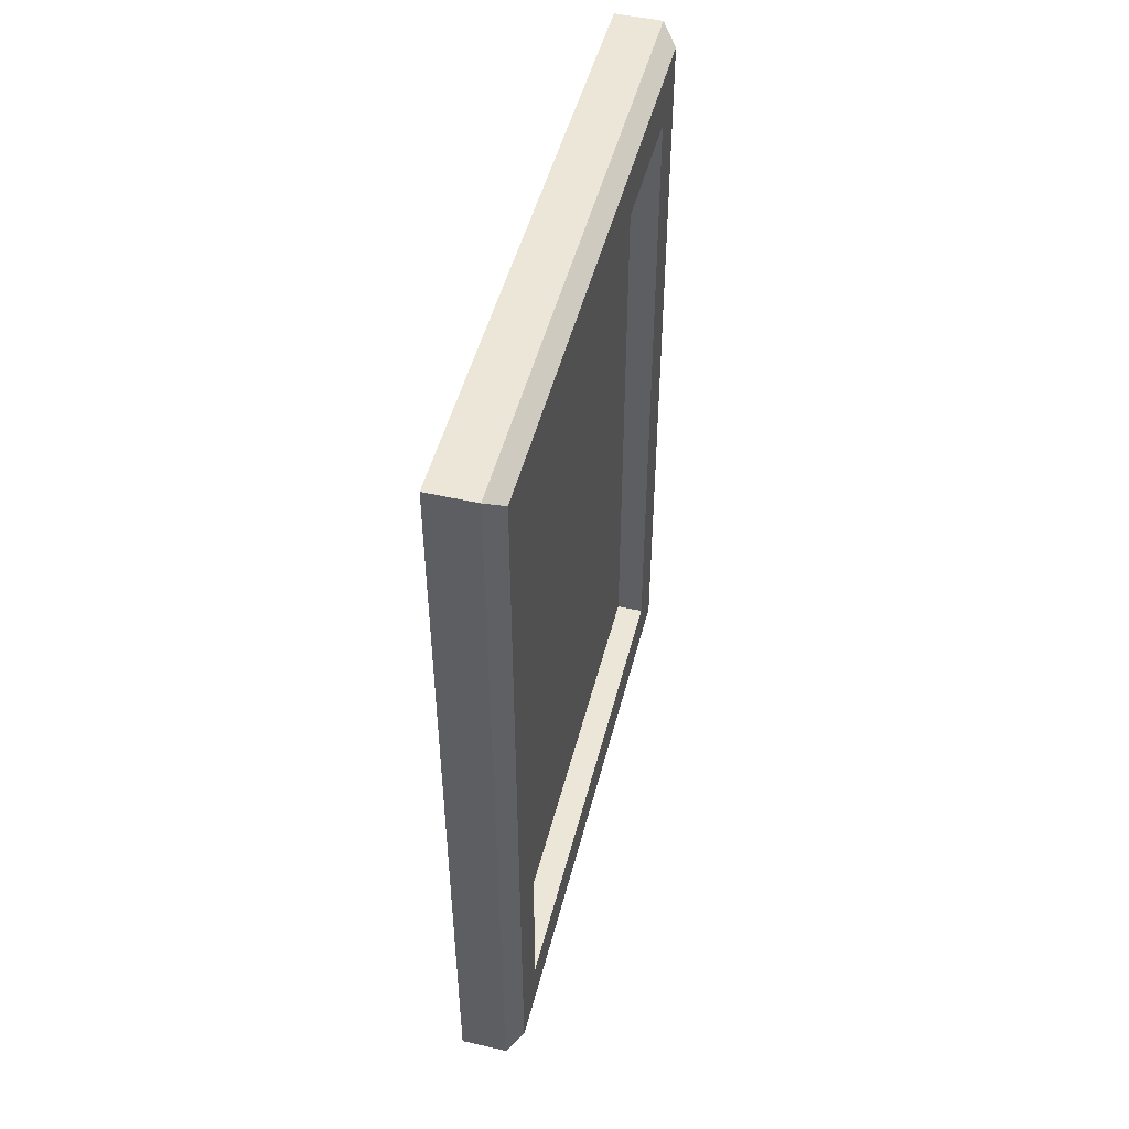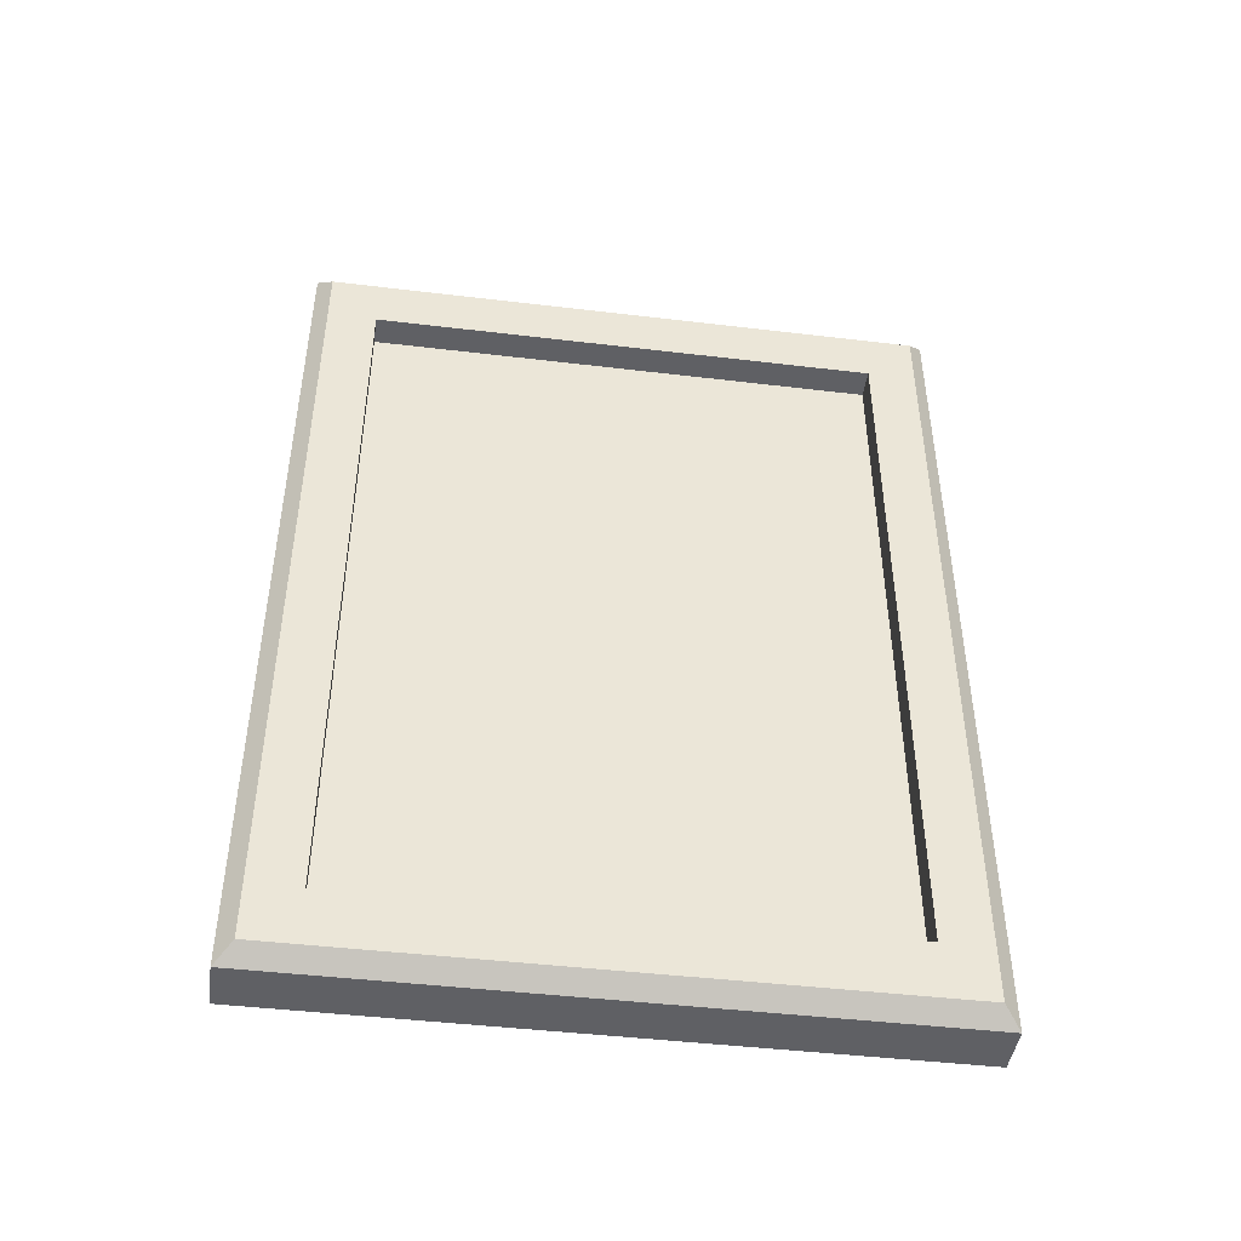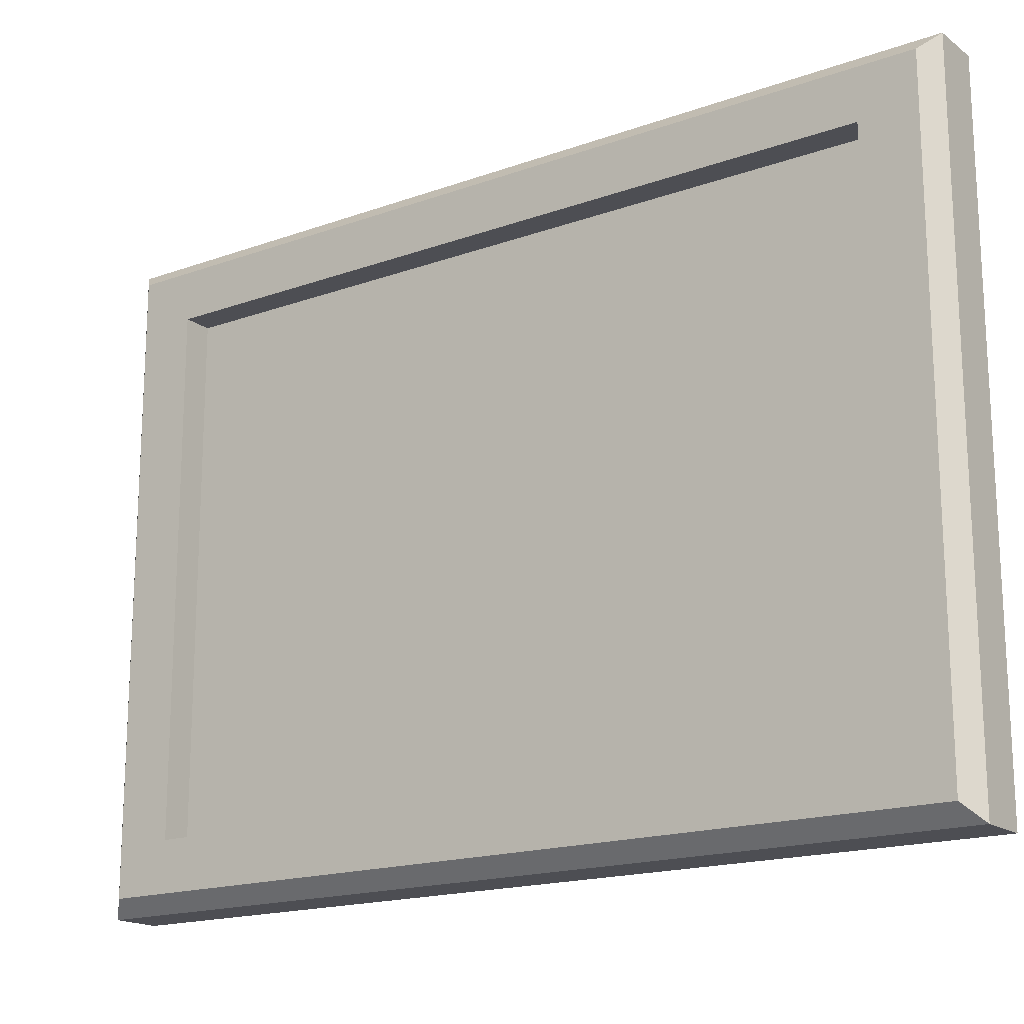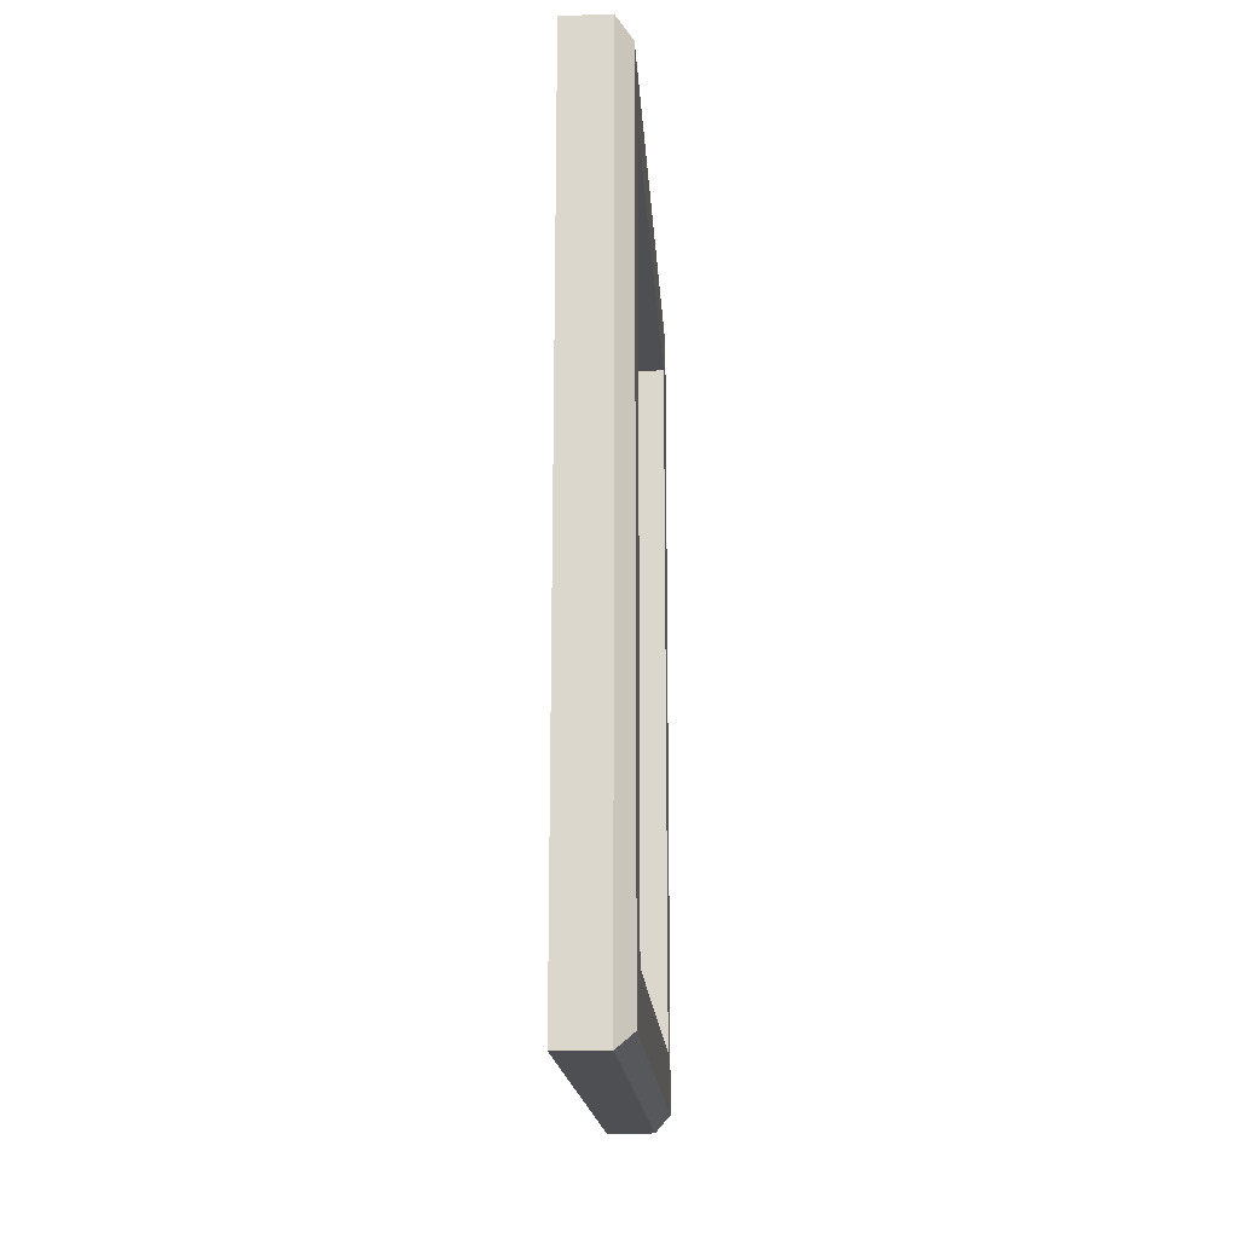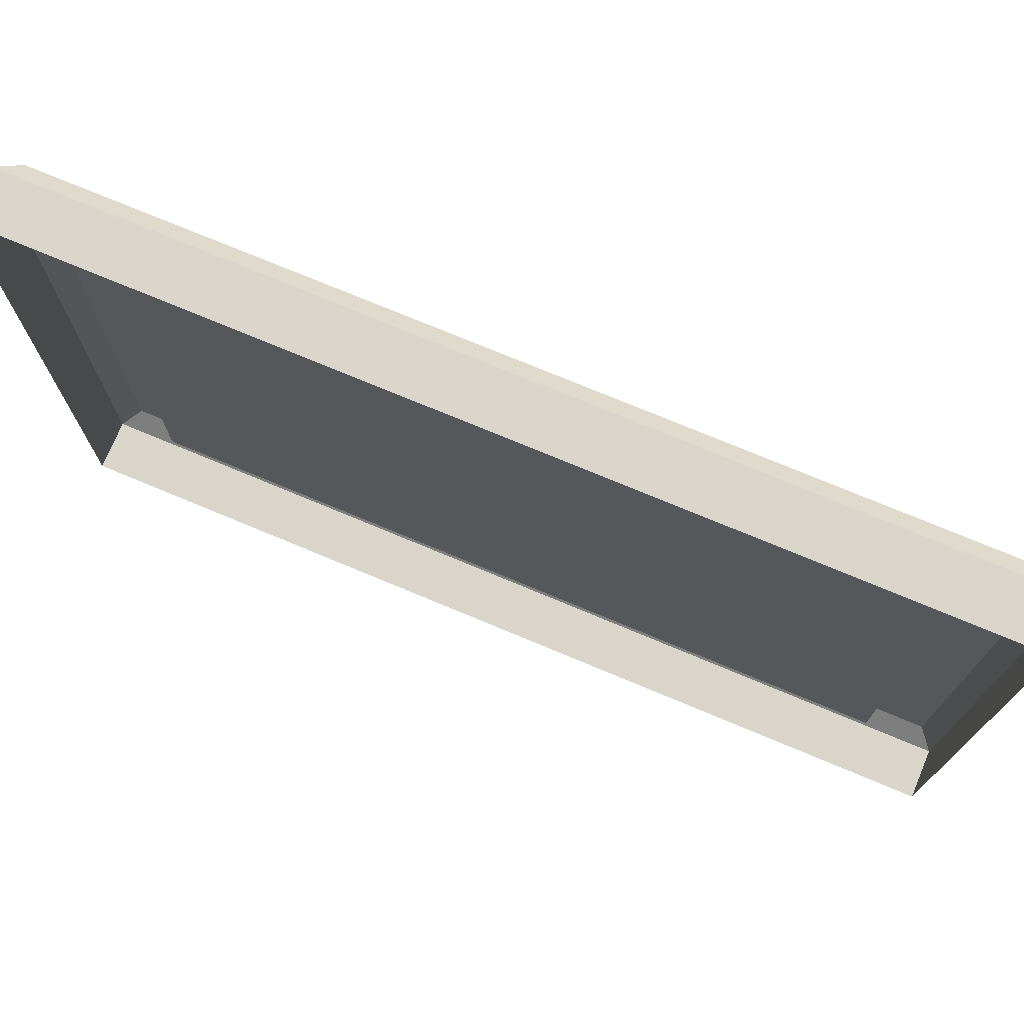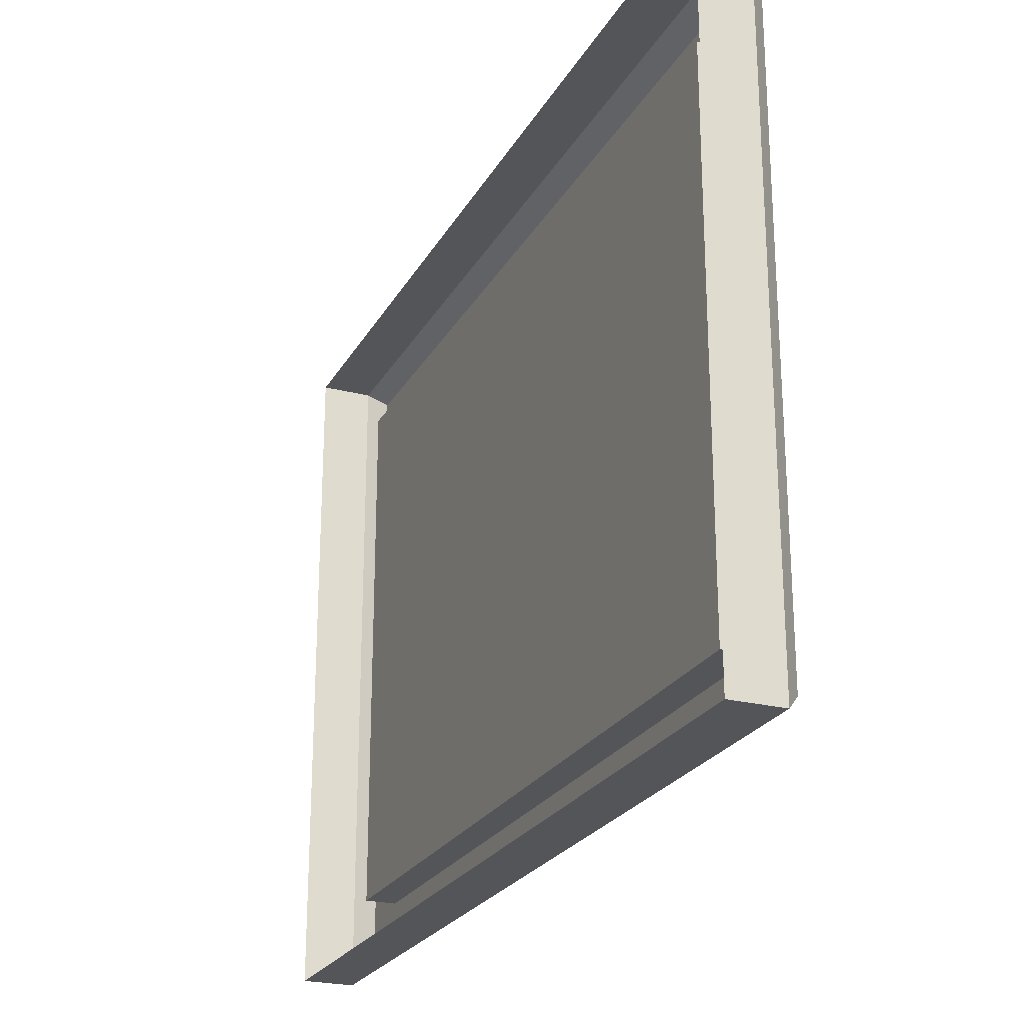
<metadata>
{"format":"obj","ext":"obj","renderer":"f3d","projection":"perspective","resolution":1024,"background":"white","views":[{"elev":49.3,"azim":-165.8,"up":"+Z"},{"elev":-45.0,"azim":-97.9,"up":"+Z"},{"elev":-17.4,"azim":-54.5,"up":"+Y"},{"elev":-18.1,"azim":-176.4,"up":"+Z"},{"elev":74.3,"azim":112.7,"up":"+Y"},{"elev":-24.1,"azim":157.1,"up":"+Y"}]}
</metadata>
<code>
g default
v -6e-06 -2.488 -3.39
v -6e-06 2.488 -3.39
v -6e-06 2.488 3.39
v -6e-06 -2.488 3.39
v -6e-06 2.488 -2.838
v -6e-06 -2.488 -2.838
v -6e-06 2.488 2.838
v -6e-06 -2.488 2.838
v -6e-06 -1.981 -3.39
v -0.5026 -1.981 -2.838
v -0.5026 -1.981 2.838
v -6e-06 -1.981 3.39
v -6e-06 1.981 -3.39
v -0.5026 1.981 -2.838
v -0.5026 1.981 2.838
v -6e-06 1.981 3.39
v -0.2783 -1.981 -2.838
v -0.2783 -1.981 2.838
v -0.2783 1.981 2.838
v -0.2783 1.981 -2.838
v -0.5026 -2.362 -3.263
v -0.3758 -2.488 -3.39
v -0.3758 -1.981 -3.39
v -0.5026 -1.981 -3.263
v -0.5026 2.362 -3.263
v -0.3758 2.488 -3.39
v -0.3758 2.488 -2.838
v -0.5026 2.362 -2.838
v -0.5026 2.362 3.263
v -0.3758 2.488 3.39
v -0.5026 1.981 3.263
v -0.3758 1.981 3.39
v -0.5026 -2.362 3.263
v -0.3758 -2.488 3.39
v -0.3758 -2.488 2.838
v -0.5026 -2.362 2.838
v -0.3758 2.488 2.838
v -0.5026 2.362 2.838
v -0.3758 -2.488 -2.838
v -0.5026 -2.362 -2.838
v -0.3758 1.981 -3.39
v -0.5026 1.981 -3.263
v -0.5026 -1.981 3.263
v -0.3758 -1.981 3.39
g pictureFrame01:pCube82
f 17 18 19 20
f 10 11 18 17
f 11 15 19 18
f 15 14 20 19
f 14 10 17 20
f 21 22 39 40
f 22 21 24 23
f 23 24 42 41
f 25 26 41 42
f 26 25 28 27
f 27 28 38 37
f 29 30 37 38
f 30 29 31 32
f 32 31 43 44
f 33 34 44 43
f 34 33 36 35
f 35 36 40 39
f 13 41 26 2
f 7 37 30 3
f 3 30 32 16
f 4 34 35 8
f 15 31 29
f 2 26 27 5
f 42 14 25
f 6 39 22 1
f 5 27 37 7
f 14 15 38 28
f 8 35 39 6
f 1 22 23 9
f 21 10 24
f 40 36 11 10
f 36 33 11
f 12 44 34 4
f 9 23 41 13
f 24 10 14 42
f 11 43 31 15
f 16 32 44 12
f 21 40 10
f 11 33 43
f 15 29 38
f 25 14 28

</code>
